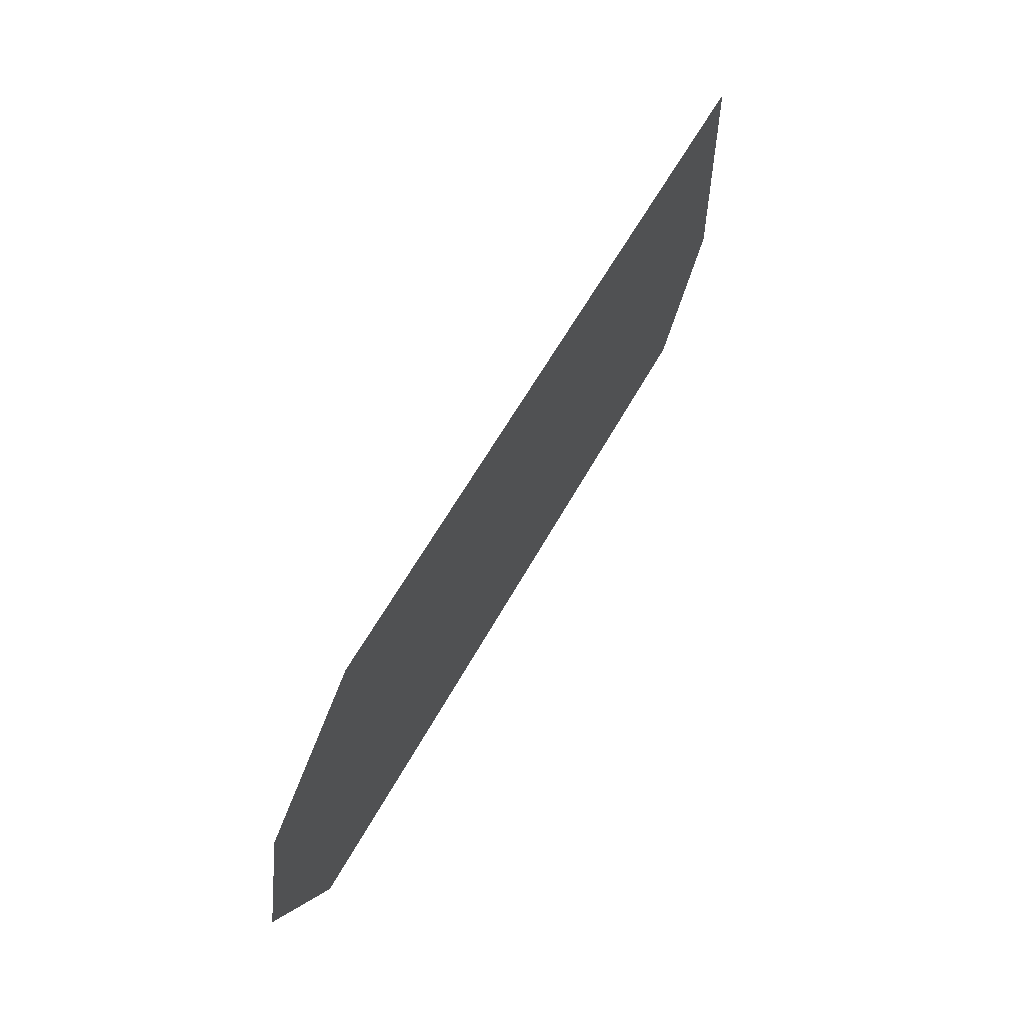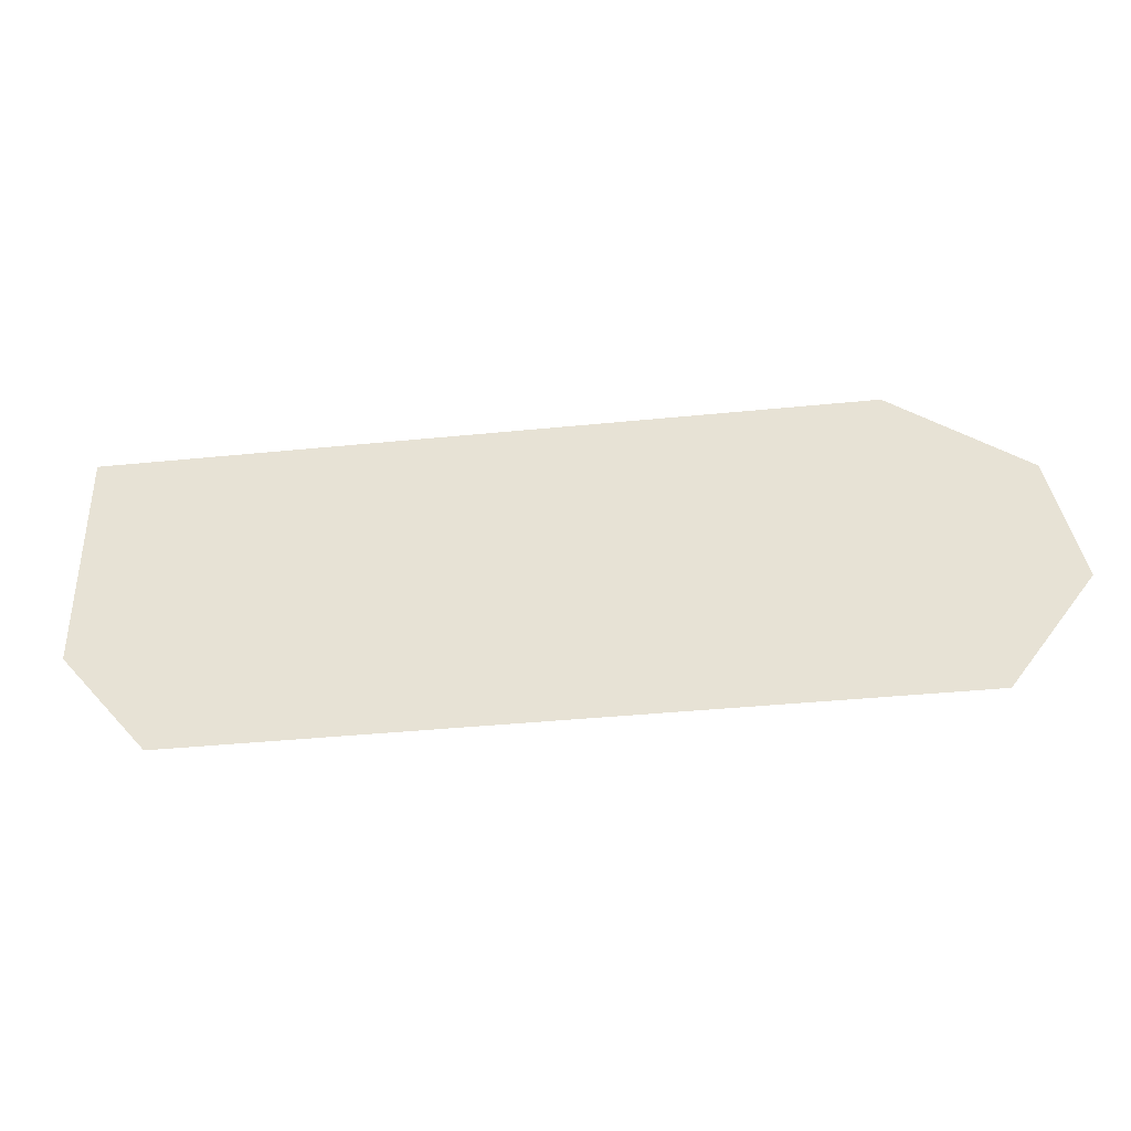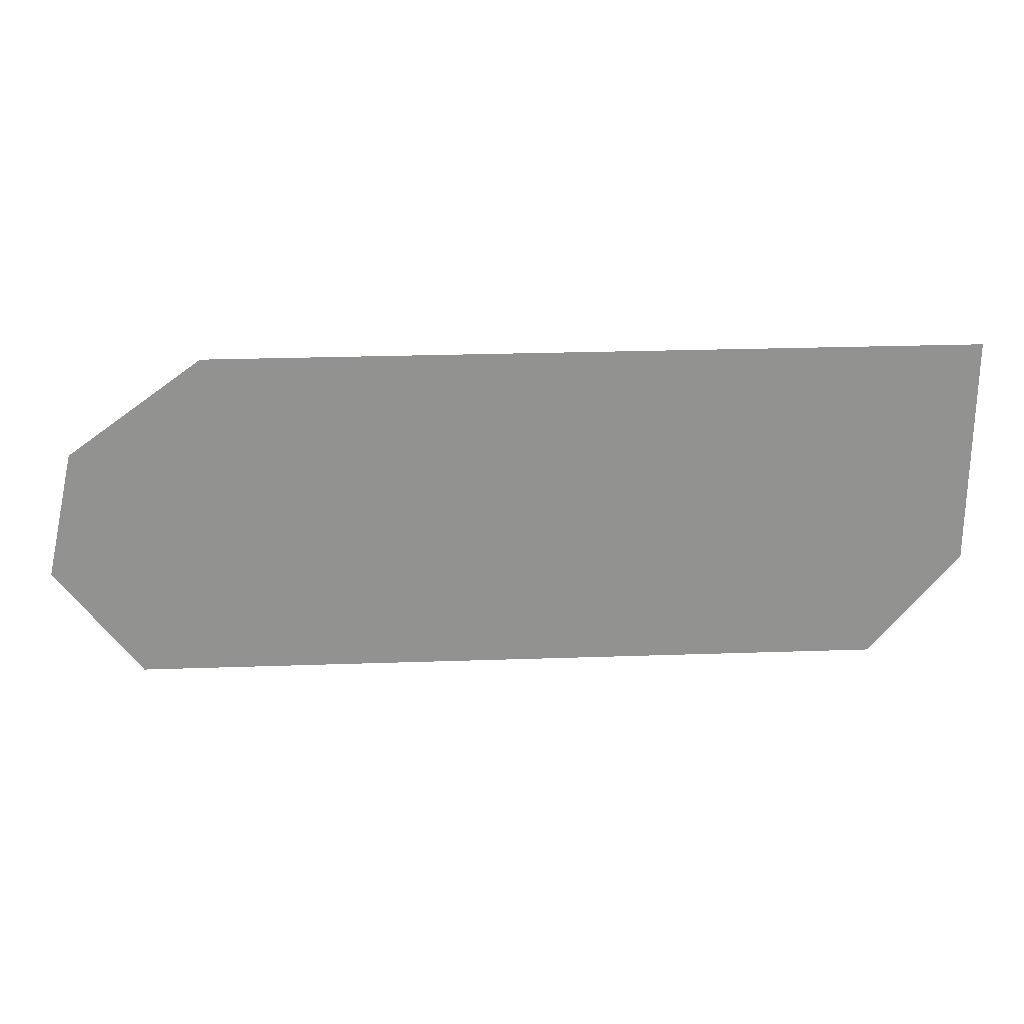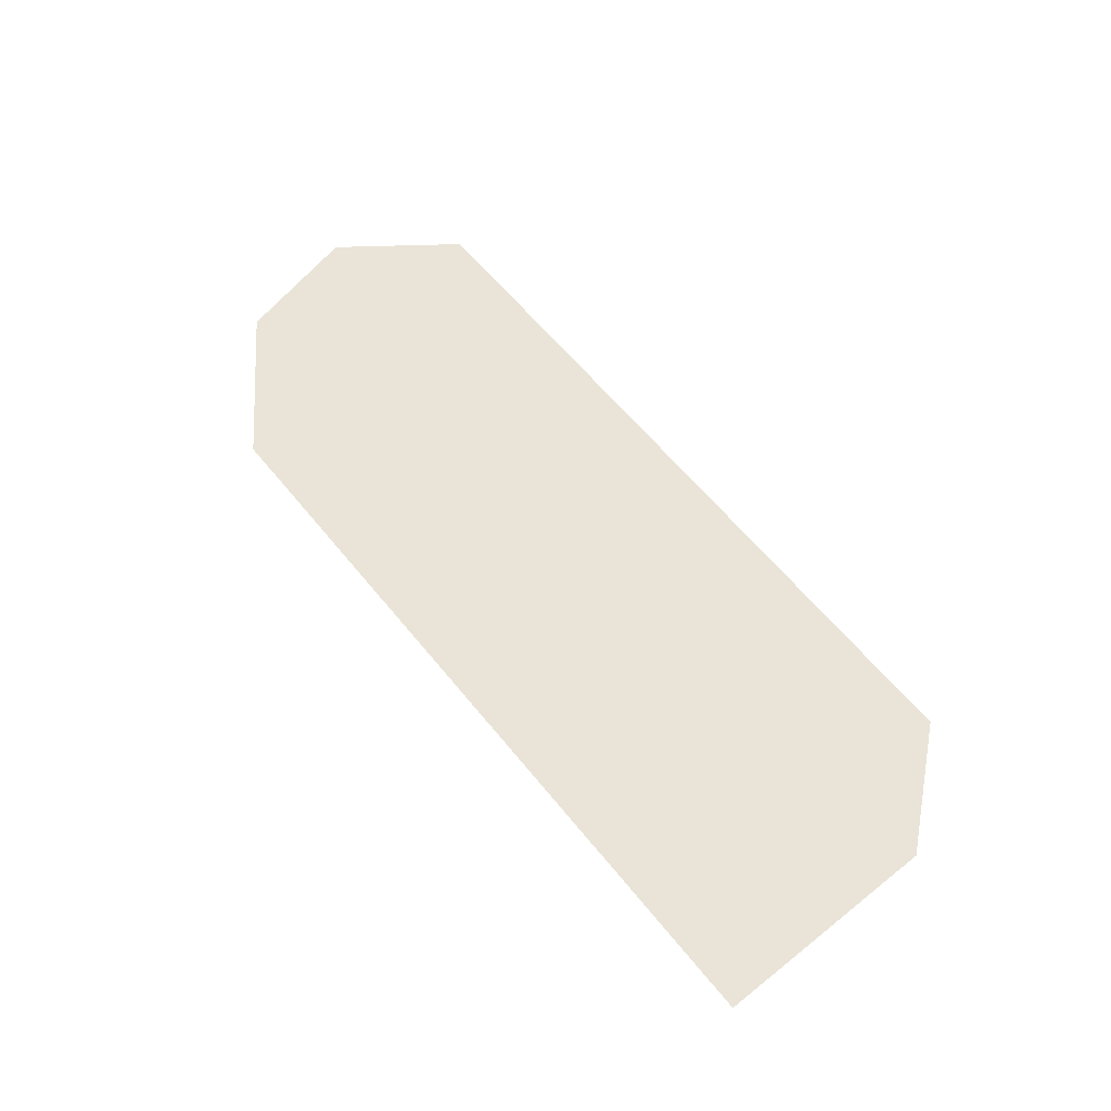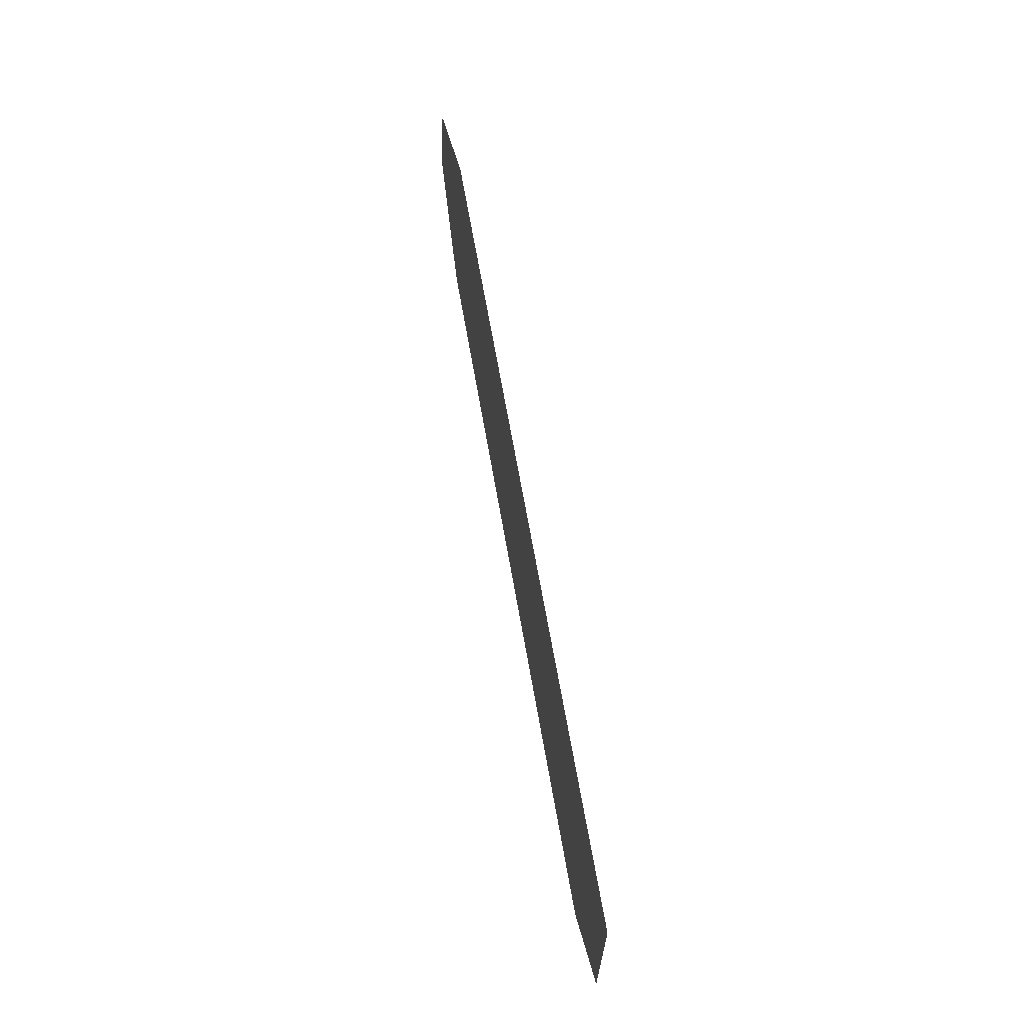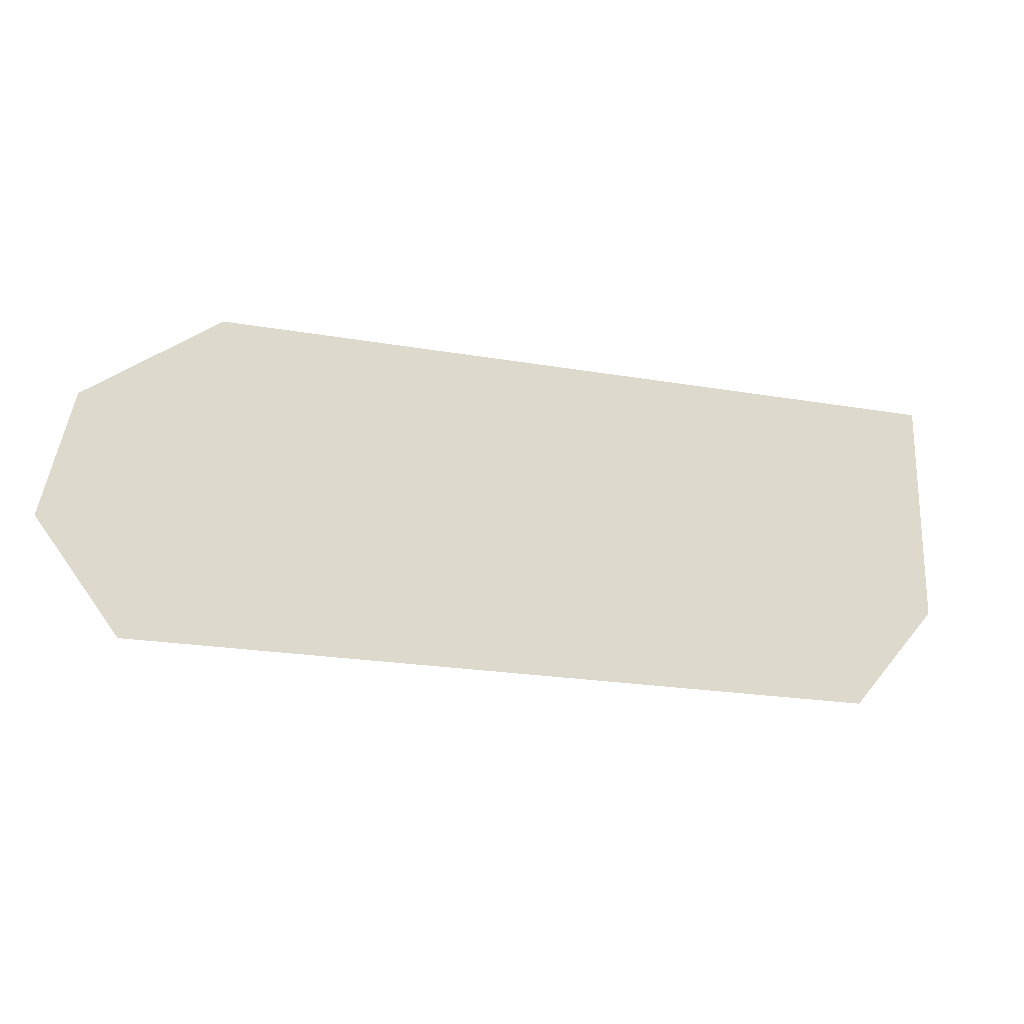
<metadata>
{"format":"obj","ext":"obj","renderer":"f3d","projection":"perspective","resolution":1024,"background":"white","views":[{"elev":58.0,"azim":118.3,"up":"+Y"},{"elev":-37.6,"azim":7.4,"up":"+Y"},{"elev":24.0,"azim":176.6,"up":"+Y"},{"elev":61.2,"azim":-128.9,"up":"+Z"},{"elev":65.8,"azim":-99.8,"up":"+Y"},{"elev":-21.1,"azim":162.6,"up":"+Y"}]}
</metadata>
<code>
g default
v 2.108 -0.8319 0
v -1.599 -0.8341 0
v 2.522 -0.2841 0
v -2.039 -0.3112 0
v 2.378 0.3459 -0
v -2.039 0.821 0
v 1.72 0.8208 -0
g pPlane1
f 1 3 2
f 2 3 5 4
f 4 5 7 6

</code>
